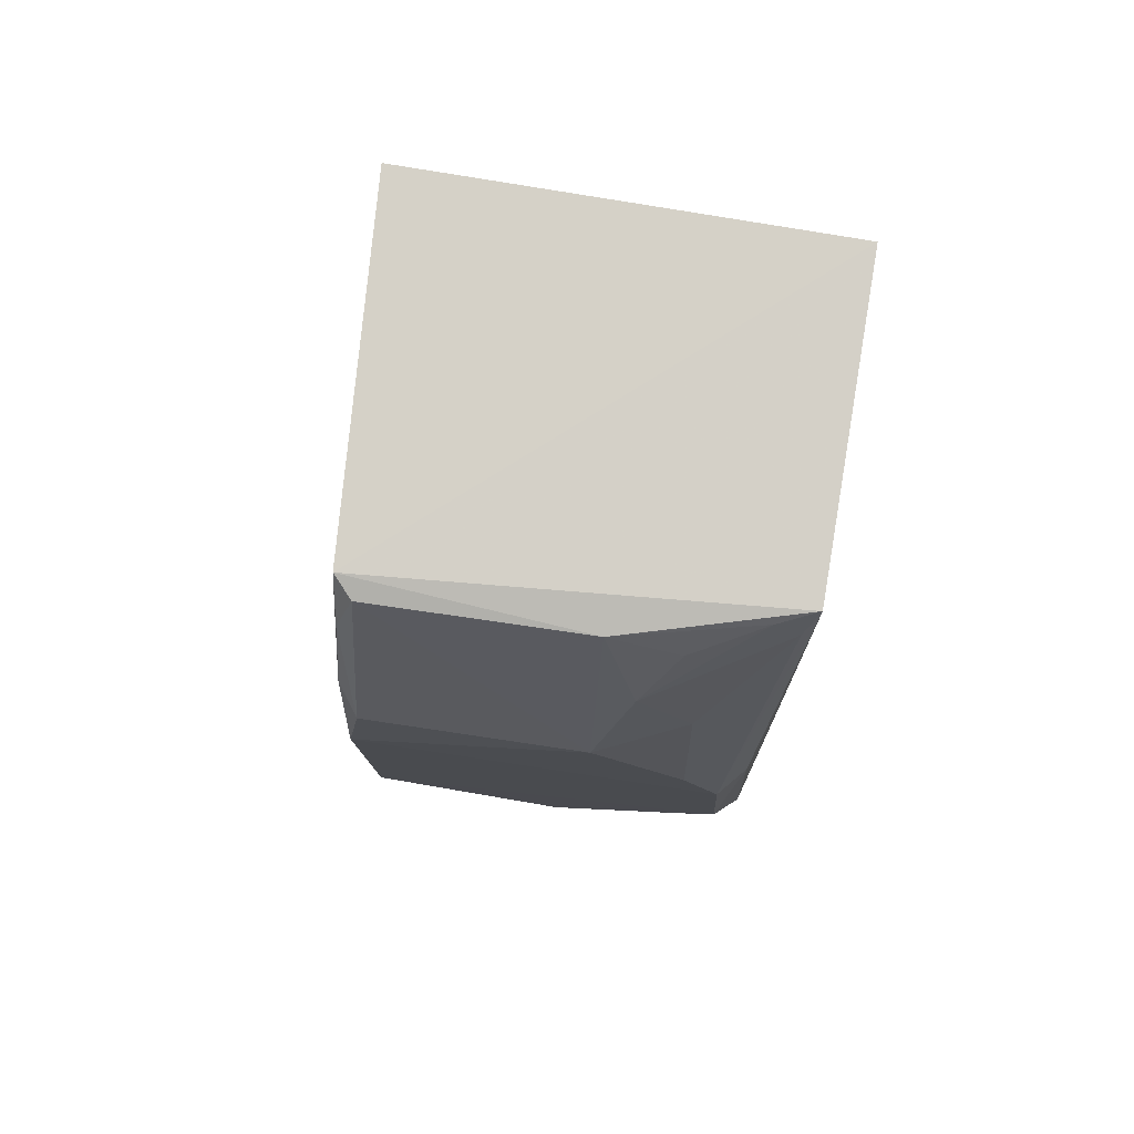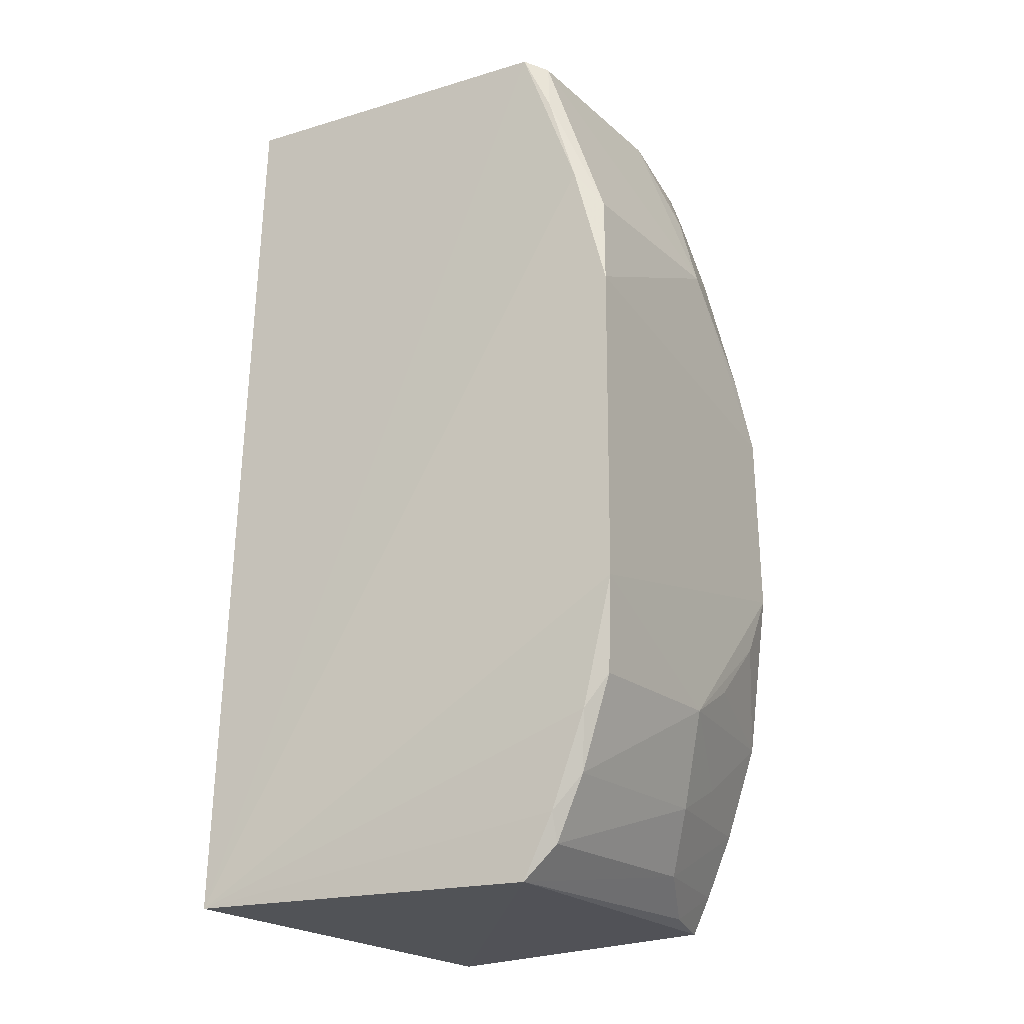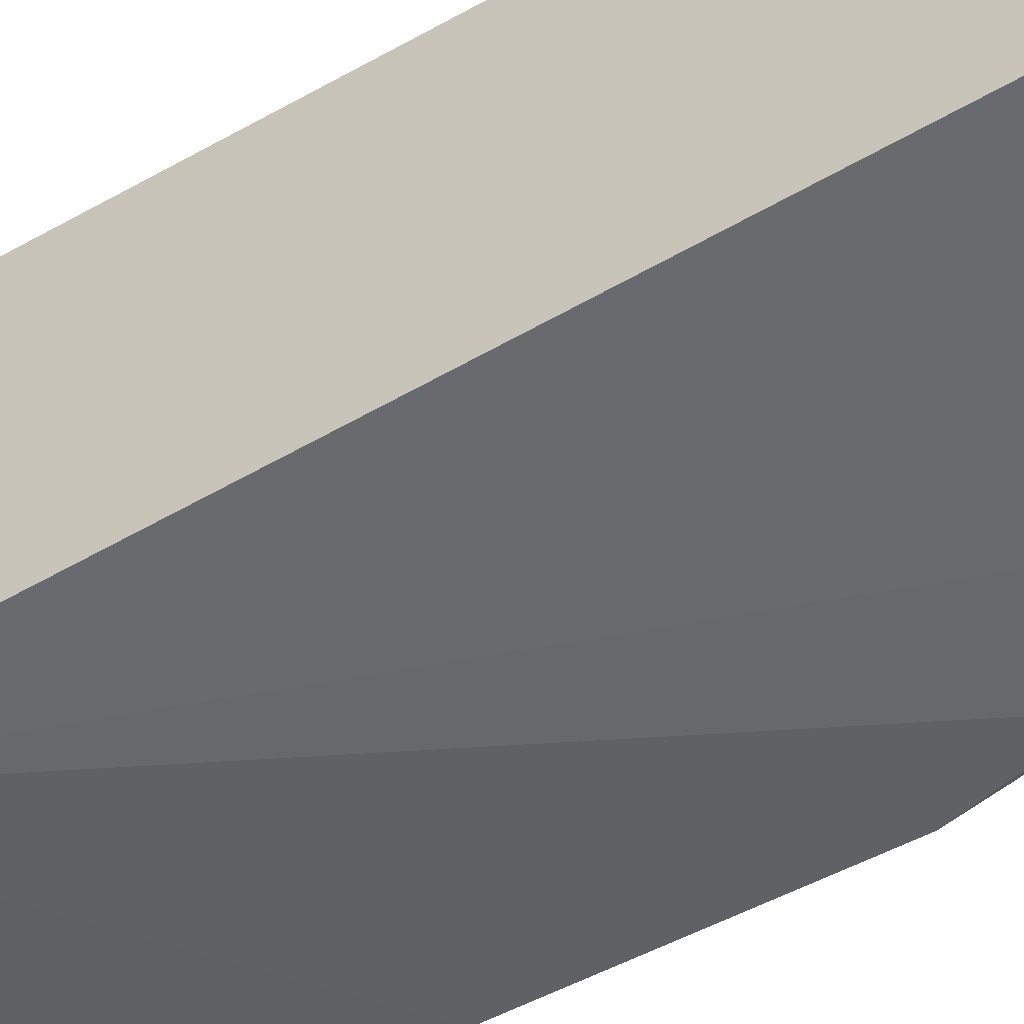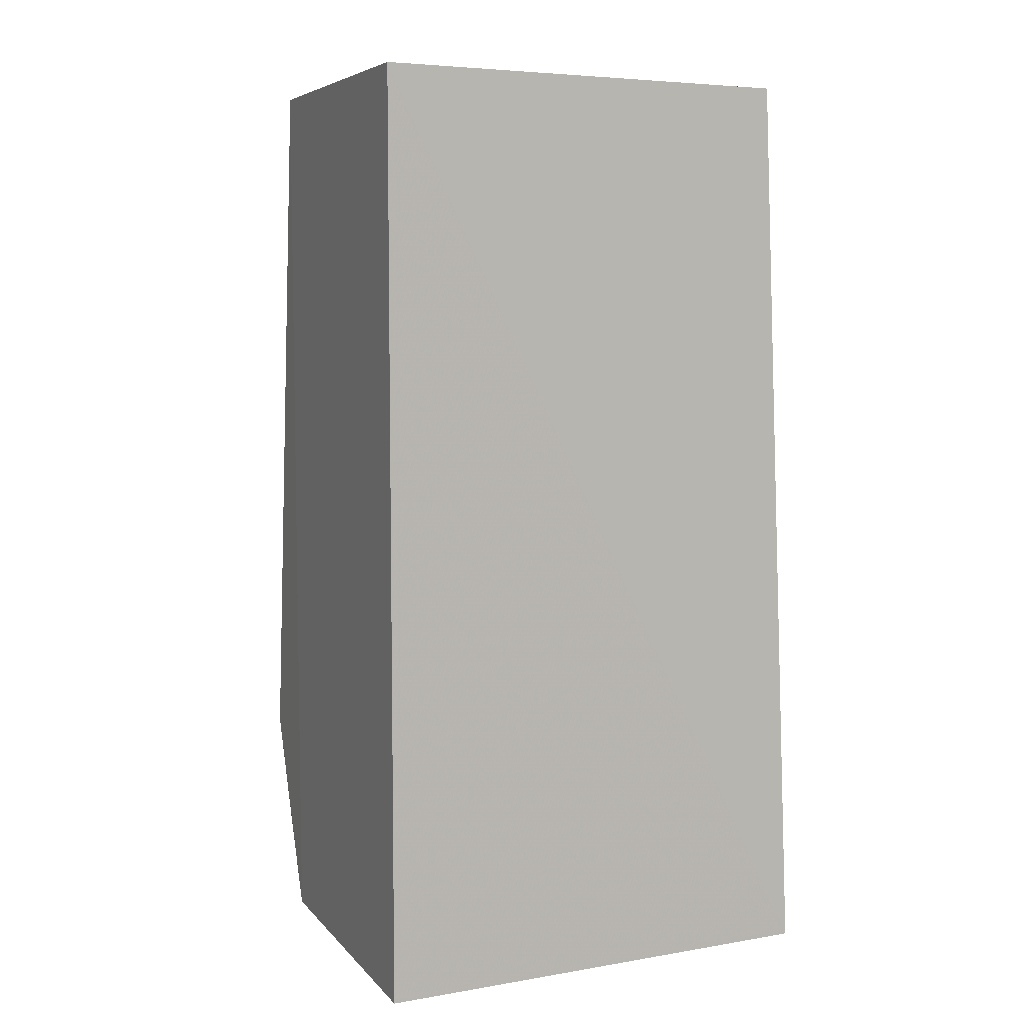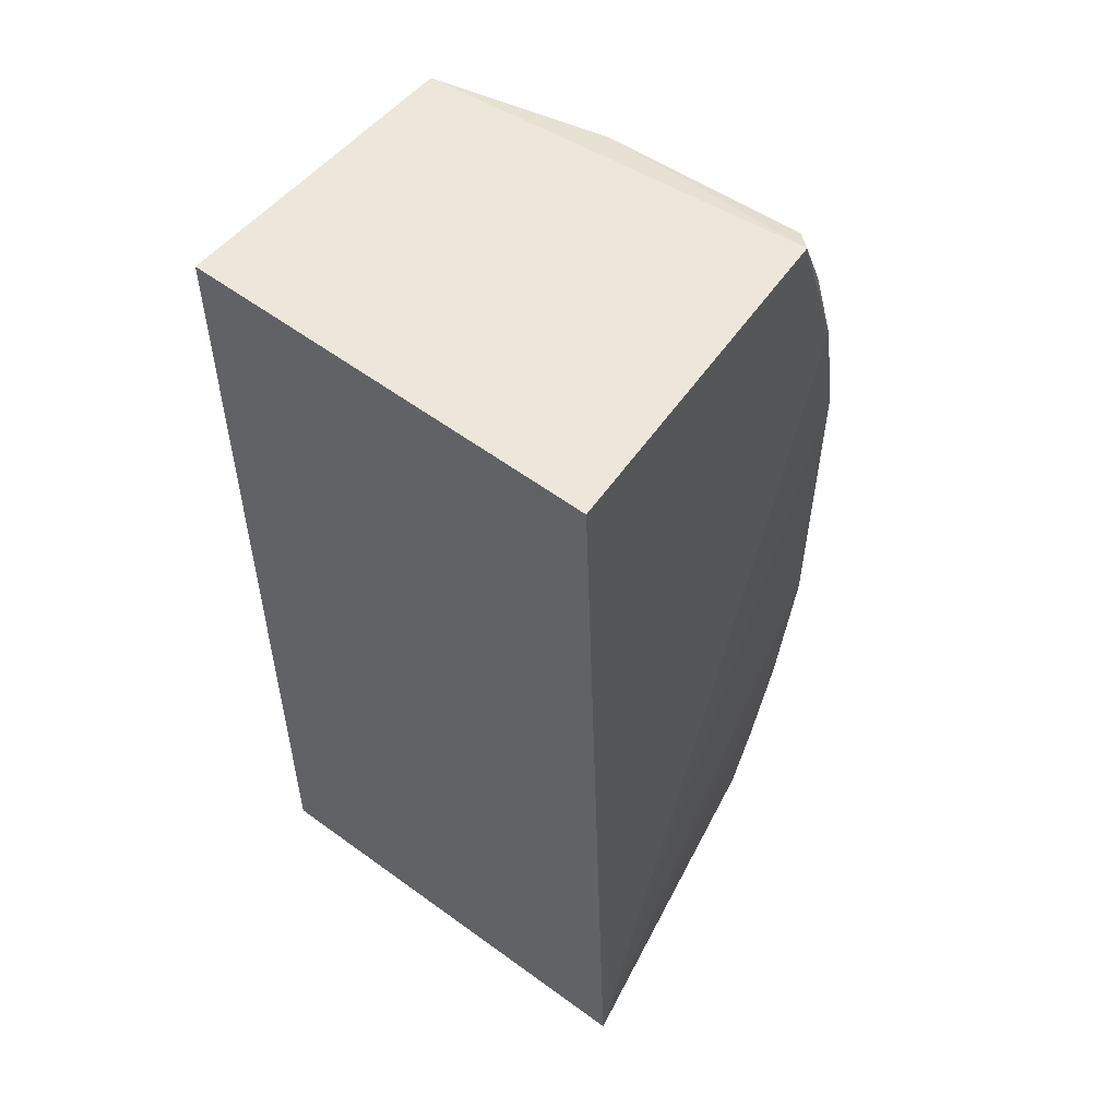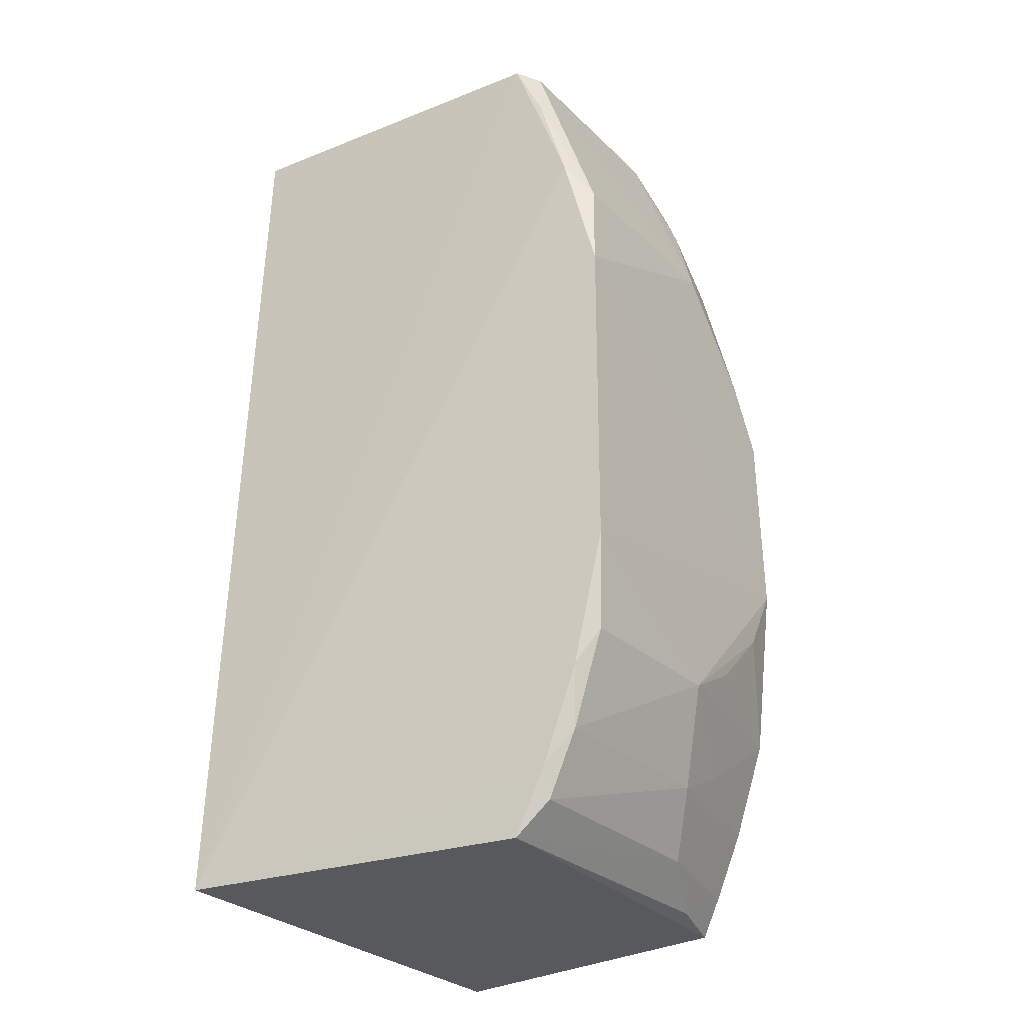
<metadata>
{"format":"obj","ext":"obj","renderer":"f3d","projection":"perspective","resolution":1024,"background":"white","views":[{"elev":77.9,"azim":98.5,"up":"+Z"},{"elev":-20.1,"azim":33.1,"up":"+Z"},{"elev":-54.3,"azim":-59.6,"up":"+Y"},{"elev":6.8,"azim":-114.7,"up":"+Z"},{"elev":53.9,"azim":-53.6,"up":"+Z"},{"elev":-27.6,"azim":35.2,"up":"+Z"}]}
</metadata>
<code>
v 0.01478 0.01515 0.007984
v 0.0168 0.008488 0.004416
v 0.01615 0.0151 -0.004589
v 0.009265 0.01525 -0.008324
v 0.009061 0.007886 0.007992
v 0.01515 0.008248 -0.008029
v 0.0147 0.01515 -0.008073
v 0.01681 0.01437 0.001507
v 0.01523 0.008212 0.007901
v 0.009265 0.01525 0.008153
v 0.01673 0.008508 -0.004586
v 0.008993 0.007218 -0.008101
v 0.0168 0.01217 0.00443
v 0.01637 0.01478 0.00197
v 0.01695 0.008248 0.002765
v 0.01683 0.01159 -0.004613
v 0.01621 0.01367 0.005047
v 0.01558 0.008531 0.007753
v 0.01681 0.01453 -0.001769
v 0.01636 0.008183 0.005039
v 0.01693 0.008264 -0.002922
v 0.01618 0.01216 -0.006249
v 0.0168 0.01374 0.002668
v 0.01615 0.01275 0.006106
v 0.01556 0.01215 0.007762
v 0.01676 0.01393 -0.002902
v 0.01579 0.008233 0.006758
v 0.01636 0.008263 -0.0052
v 0.01557 0.0151 -0.00626
v 0.01614 0.01333 -0.005705
v 0.01558 0.01274 -0.007359
v 0.01618 0.008508 -0.00625
v 0.01505 0.01495 0.0074
v 0.01557 0.01333 0.007222
v 0.01676 0.01275 -0.004007
v 0.01572 0.008259 -0.00689
v 0.01503 0.01392 -0.007953
v 0.01506 0.01511 -0.007393
v 0.01567 0.008488 -0.007406
v 0.01504 0.01451 0.007802
f 7 1 3
f 7 6 4
f 10 7 4
f 10 1 7
f 10 9 1
f 10 5 9
f 12 4 6
f 12 10 4
f 12 5 10
f 12 9 5
f 14 3 1
f 14 1 8
f 15 13 2
f 15 8 13
f 18 2 13
f 19 14 8
f 19 3 14
f 19 8 15
f 20 15 2
f 20 9 12
f 20 12 15
f 21 11 16
f 21 19 15
f 21 16 19
f 21 15 12
f 23 17 13
f 23 13 8
f 24 13 17
f 25 1 9
f 25 9 18
f 25 18 13
f 25 13 24
f 26 19 16
f 26 3 19
f 27 18 9
f 27 9 20
f 27 20 2
f 27 2 18
f 28 11 21
f 28 21 12
f 29 7 3
f 30 3 16
f 30 16 22
f 30 29 3
f 30 22 29
f 31 29 22
f 32 22 16
f 32 16 11
f 32 11 28
f 33 23 8
f 33 8 1
f 33 17 23
f 33 24 17
f 34 25 24
f 35 26 16
f 35 16 3
f 35 3 26
f 36 28 12
f 36 12 6
f 36 32 28
f 37 31 6
f 37 6 7
f 38 7 29
f 38 29 31
f 38 37 7
f 38 31 37
f 39 31 22
f 39 22 32
f 39 6 31
f 39 36 6
f 39 32 36
f 40 33 1
f 40 24 33
f 40 34 24
f 40 1 25
f 40 25 34

</code>
